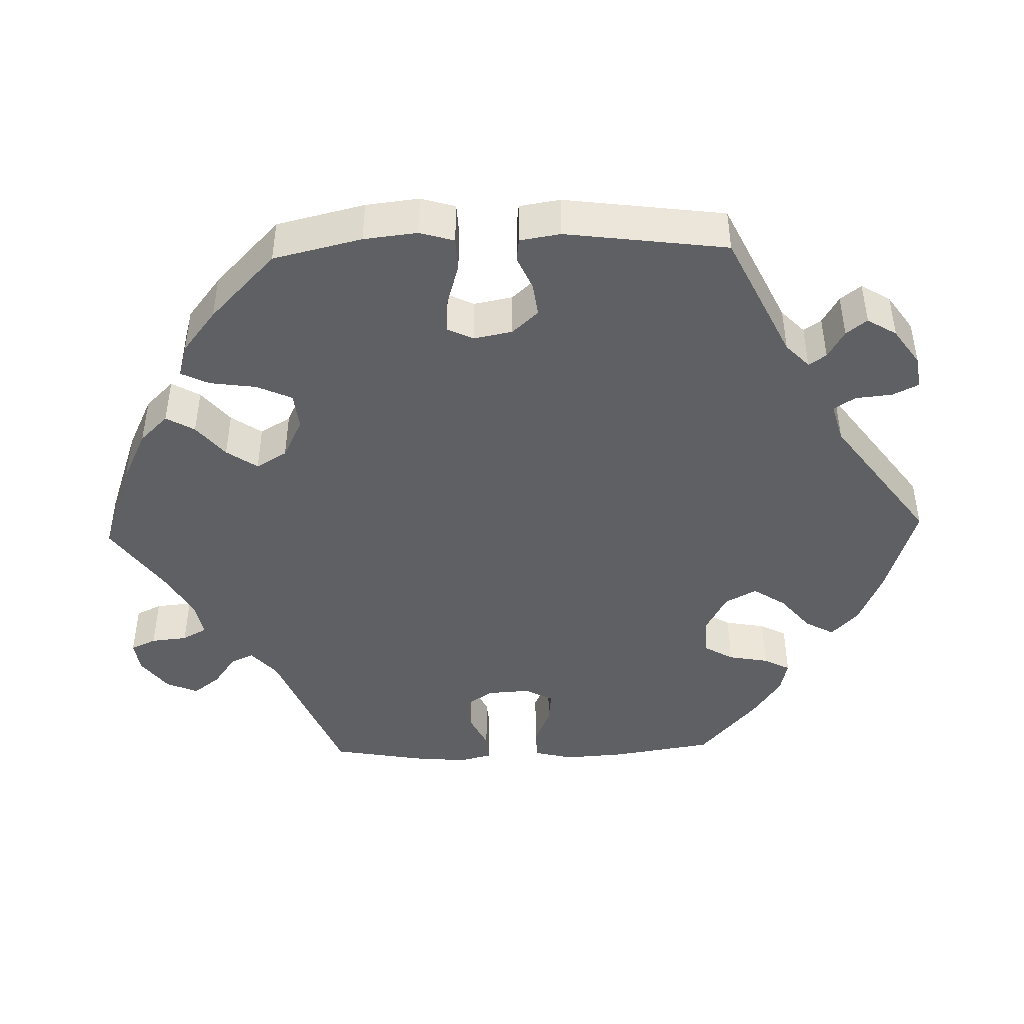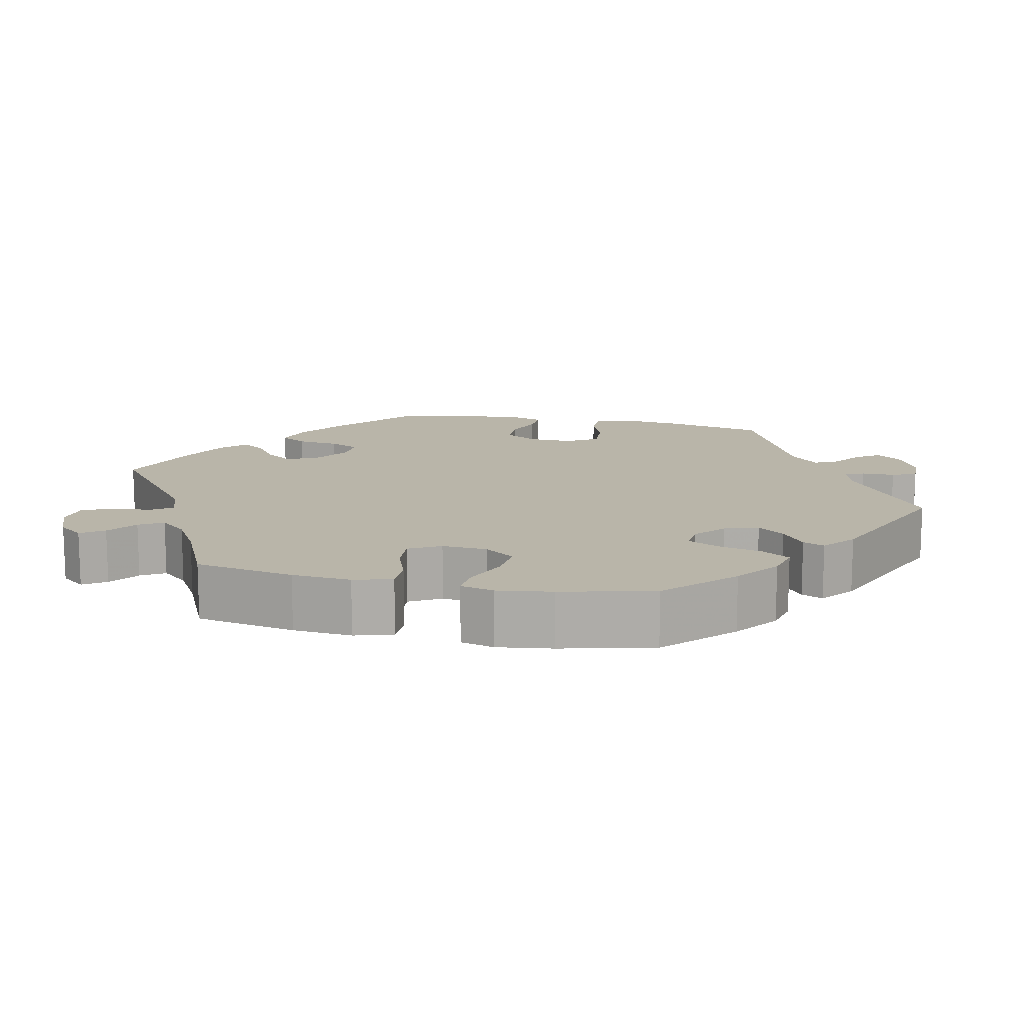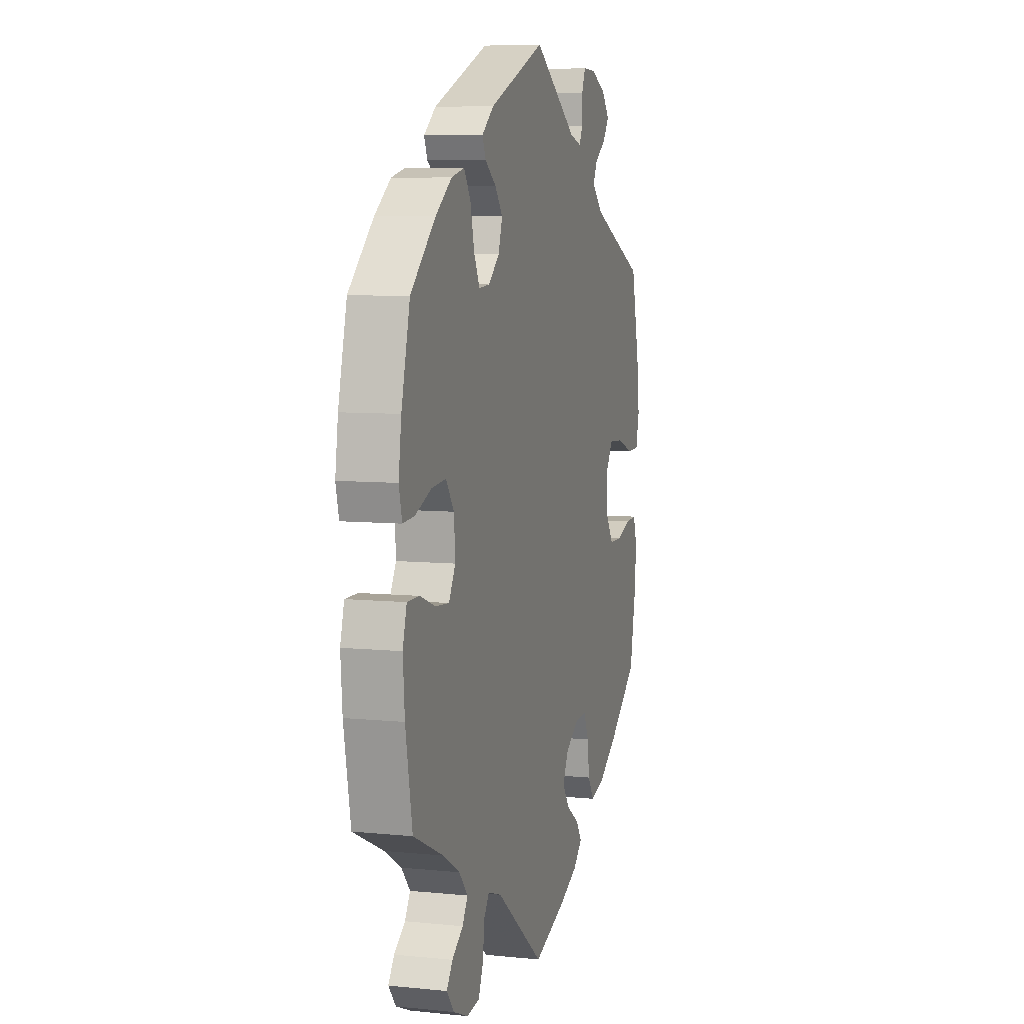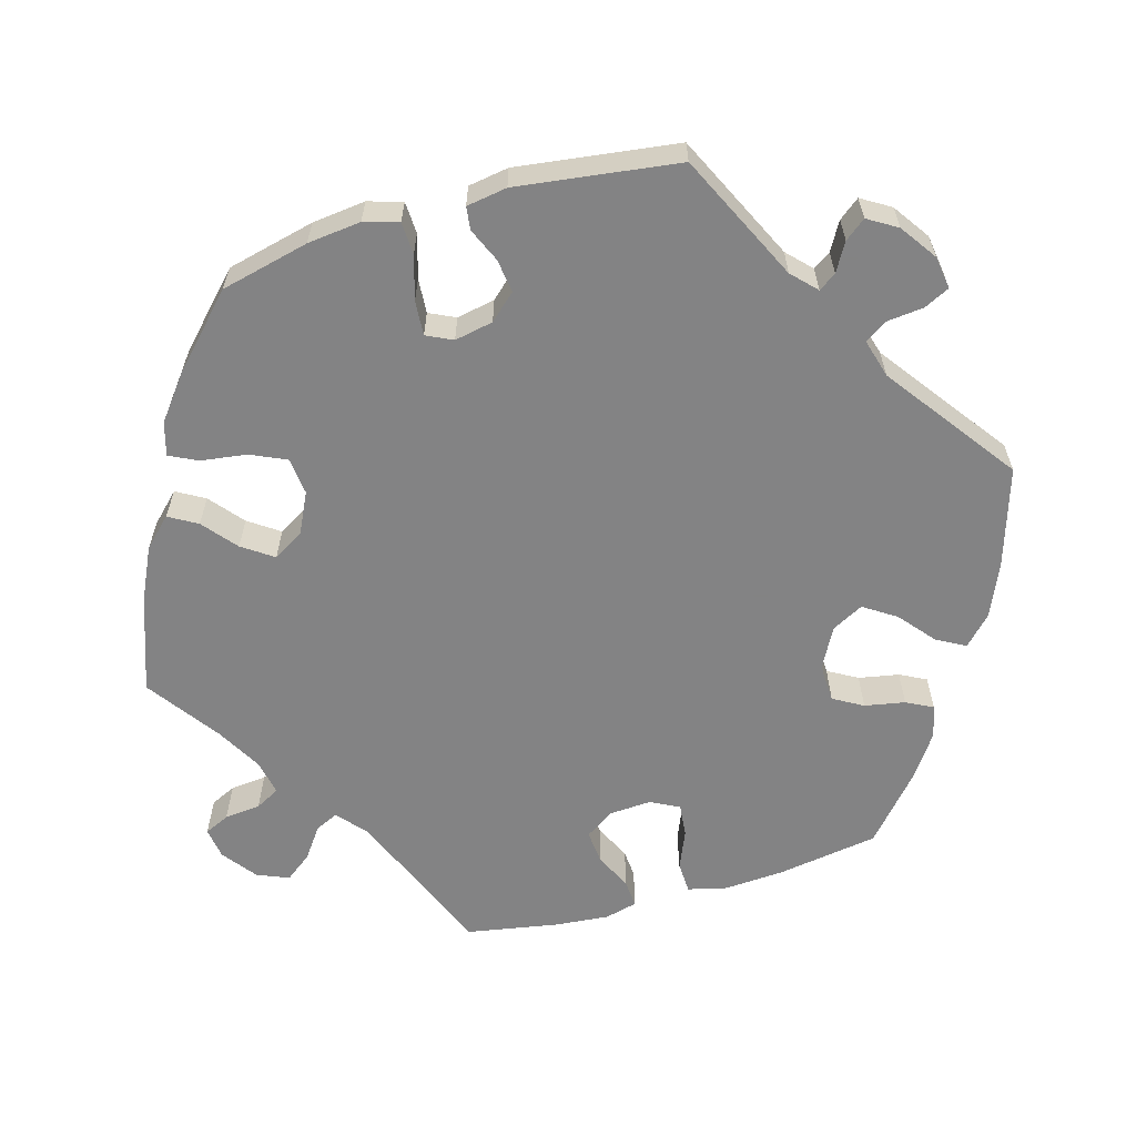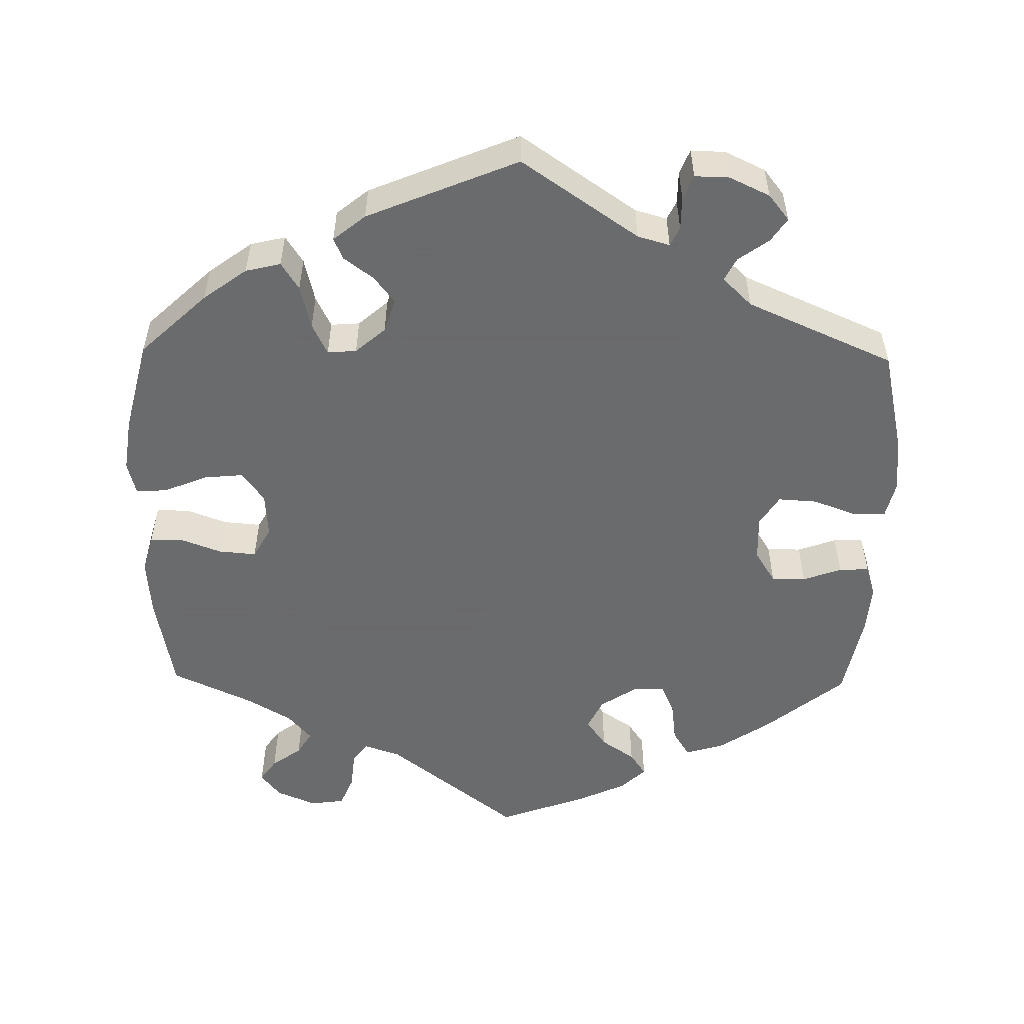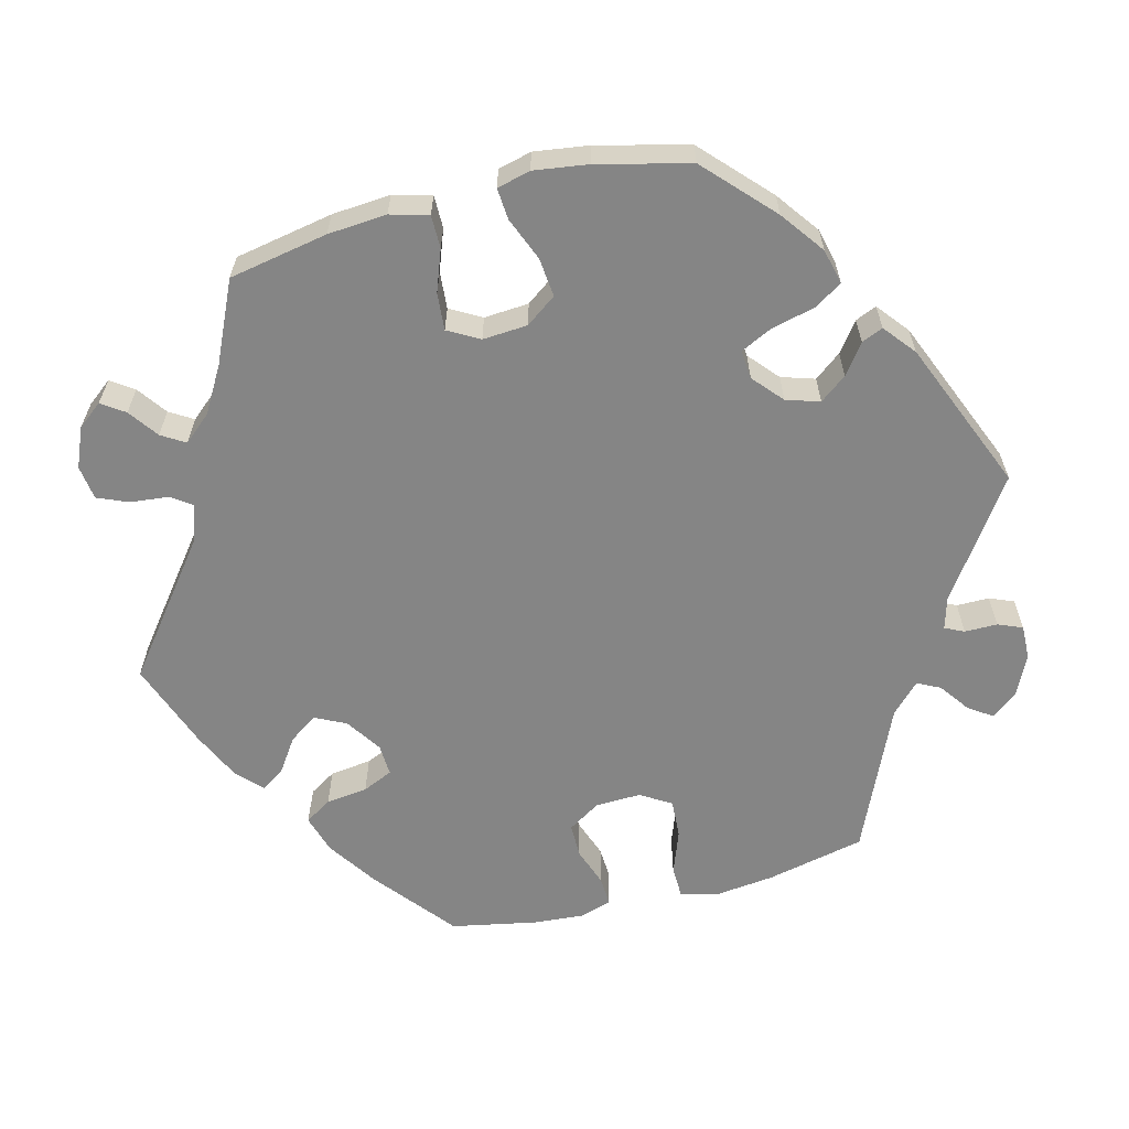
<metadata>
{"format":"obj","ext":"obj","renderer":"f3d","projection":"perspective","resolution":1024,"background":"white","views":[{"elev":-44.5,"azim":-28.3,"up":"+Y"},{"elev":13.4,"azim":-77.6,"up":"+Y"},{"elev":7.2,"azim":-73.7,"up":"+Z"},{"elev":-61.1,"azim":-14.0,"up":"+Y"},{"elev":-53.2,"azim":-1.0,"up":"+Y"},{"elev":-61.7,"azim":-75.6,"up":"+Y"}]}
</metadata>
<code>
v -0.413 0.07 0.371
v -0.356 0.07 0.413
v -0.31 0.07 0.424
v -0.287 0.07 0.388
v -0.273 0.07 0.33
v -0.253 0.07 0.289
v -0.215 0.07 0.292
v -0.176 0.07 0.326
v -0.162 0.07 0.37
v -0.189 0.07 0.405
v -0.228 0.07 0.434
v -0.24 0.07 0.462
v -0.198 0.07 0.496
v 0 0.07 0.578
v 0.153 0.07 0.473
v 0.195 0.07 0.461
v 0.207 0.07 0.486
v 0.207 0.07 0.529
v 0.22 0.07 0.561
v 0.265 0.07 0.56
v 0.318 0.07 0.535
v 0.345 0.07 0.501
v 0.324 0.07 0.47
v 0.284 0.07 0.441
v 0.269 0.07 0.411
v 0.307 0.07 0.374
v 0.5 0.07 0.289
v 0.529 0.07 0.159
v 0.538 0.07 0.082
v 0.526 0.07 0.032
v 0.483 0.07 0.031
v 0.426 0.07 0.052
v 0.375 0.07 0.055
v 0.35 0.07 0.015
v 0.352 0.07 -0.045
v 0.379 0.07 -0.088
v 0.424 0.07 -0.088
v 0.475 0.07 -0.07
v 0.514 0.07 -0.068
v 0.527 0.07 -0.11
v 0.522 0.07 -0.176
v 0.5 0.07 -0.289
v 0.395 0.07 -0.374
v 0.329 0.07 -0.418
v 0.278 0.07 -0.433
v 0.256 0.07 -0.398
v 0.249 0.07 -0.343
v 0.231 0.07 -0.303
v 0.189 0.07 -0.305
v 0.142 0.07 -0.336
v 0.122 0.07 -0.377
v 0.148 0.07 -0.414
v 0.192 0.07 -0.444
v 0.213 0.07 -0.475
v 0.181 0.07 -0.506
v 0.116 0.07 -0.536
v 0 0.07 -0.578
v -0.171 0.07 -0.445
v -0.219 0.07 -0.429
v -0.238 0.07 -0.456
v -0.243 0.07 -0.506
v -0.26 0.07 -0.547
v -0.305 0.07 -0.553
v -0.357 0.07 -0.531
v -0.383 0.07 -0.498
v -0.362 0.07 -0.468
v -0.323 0.07 -0.44
v -0.304 0.07 -0.409
v -0.335 0.07 -0.373
v -0.394 0.07 -0.338
v -0.5 0.07 -0.289
v -0.524 0.07 -0.159
v -0.53 0.07 -0.082
v -0.516 0.07 -0.032
v -0.473 0.07 -0.032
v -0.419 0.07 -0.052
v -0.37 0.07 -0.056
v -0.347 0.07 -0.015
v -0.351 0.07 0.044
v -0.38 0.07 0.084
v -0.431 0.07 0.079
v -0.488 0.07 0.056
v -0.529 0.07 0.053
v -0.54 0.07 0.097
v -0.53 0.07 0.168
v -0.5 0.07 0.289
v -0.413 0 0.371
v -0.356 0 0.413
v -0.31 0 0.424
v -0.287 0 0.388
v -0.273 0 0.33
v -0.253 0 0.289
v -0.215 0 0.292
v -0.176 0 0.326
v -0.162 0 0.37
v -0.189 0 0.405
v -0.228 0 0.434
v -0.24 0 0.462
v -0.198 0 0.496
v 0 0 0.578
v 0.153 0 0.473
v 0.195 0 0.461
v 0.207 0 0.486
v 0.207 0 0.529
v 0.22 0 0.561
v 0.265 0 0.56
v 0.318 0 0.535
v 0.345 0 0.501
v 0.324 0 0.47
v 0.284 0 0.441
v 0.269 0 0.411
v 0.307 0 0.374
v 0.5 0 0.289
v 0.529 0 0.159
v 0.538 0 0.082
v 0.526 0 0.032
v 0.483 0 0.031
v 0.426 0 0.052
v 0.375 0 0.055
v 0.35 0 0.015
v 0.352 0 -0.045
v 0.379 0 -0.088
v 0.424 0 -0.088
v 0.475 0 -0.07
v 0.514 0 -0.068
v 0.527 0 -0.11
v 0.522 0 -0.176
v 0.5 0 -0.289
v 0.395 0 -0.374
v 0.329 0 -0.418
v 0.278 0 -0.433
v 0.256 0 -0.398
v 0.249 0 -0.343
v 0.231 0 -0.303
v 0.189 0 -0.305
v 0.142 0 -0.336
v 0.122 0 -0.377
v 0.148 0 -0.414
v 0.192 0 -0.444
v 0.213 0 -0.475
v 0.181 0 -0.506
v 0.116 0 -0.536
v 0 0 -0.578
v -0.171 0 -0.445
v -0.219 0 -0.429
v -0.238 0 -0.456
v -0.243 0 -0.506
v -0.26 0 -0.547
v -0.305 0 -0.553
v -0.357 0 -0.531
v -0.383 0 -0.498
v -0.362 0 -0.468
v -0.323 0 -0.44
v -0.304 0 -0.409
v -0.335 0 -0.373
v -0.394 0 -0.338
v -0.5 0 -0.289
v -0.524 0 -0.159
v -0.53 0 -0.082
v -0.516 0 -0.032
v -0.473 0 -0.032
v -0.419 0 -0.052
v -0.37 0 -0.056
v -0.347 0 -0.015
v -0.351 0 0.044
v -0.38 0 0.084
v -0.431 0 0.079
v -0.488 0 0.056
v -0.529 0 0.053
v -0.54 0 0.097
v -0.53 0 0.168
v -0.5 0 0.289
f 81 82 83 84
f 80 81 84 85
f 73 74 75 76
f 73 76 77
f 70 71 72 73
f 69 70 73 77
f 68 69 77 78
f 64 65 66 67
f 64 67 68
f 63 64 68
f 60 61 62 63
f 60 63 68
f 59 60 68 78
f 55 56 57 58
f 52 53 54 55
f 51 52 55 58
f 50 51 58 59
f 44 45 46 47
f 44 47 48
f 43 44 48
f 42 43 48
f 41 42 48 49
f 37 38 39 40
f 36 37 40 41
f 29 30 31 32
f 29 32 33
f 26 27 28 29
f 25 26 29 33
f 21 22 23 24
f 21 24 25
f 20 21 25
f 17 18 19 20
f 16 17 20 25
f 15 16 25 33
f 10 11 12 13
f 9 10 13 14
f 8 9 14 15
f 2 3 4 5
f 2 5 6
f 1 2 6
f 80 85 86 1
f 50 59 78 79
f 49 50 79 80
f 36 41 49 80
f 35 36 80 1
f 8 15 33 34
f 7 8 34 35
f 6 7 35
f 1 6 35
f 170 169 168 167
f 171 170 167 166
f 162 161 160 159
f 163 162 159
f 159 158 157 156
f 163 159 156 155
f 164 163 155 154
f 153 152 151 150
f 154 153 150
f 154 150 149
f 149 148 147 146
f 154 149 146
f 164 154 146 145
f 144 143 142 141
f 141 140 139 138
f 144 141 138 137
f 145 144 137 136
f 133 132 131 130
f 134 133 130
f 134 130 129
f 134 129 128
f 135 134 128 127
f 126 125 124 123
f 127 126 123 122
f 118 117 116 115
f 119 118 115
f 115 114 113 112
f 119 115 112 111
f 110 109 108 107
f 111 110 107
f 111 107 106
f 106 105 104 103
f 111 106 103 102
f 119 111 102 101
f 99 98 97 96
f 100 99 96 95
f 101 100 95 94
f 91 90 89 88
f 92 91 88
f 92 88 87
f 87 172 171 166
f 165 164 145 136
f 166 165 136 135
f 166 135 127 122
f 87 166 122 121
f 120 119 101 94
f 121 120 94 93
f 121 93 92
f 121 92 87
f 1 87 88 2
f 2 88 89 3
f 3 89 90 4
f 4 90 91 5
f 5 91 92 6
f 6 92 93 7
f 7 93 94 8
f 8 94 95 9
f 9 95 96 10
f 10 96 97 11
f 11 97 98 12
f 12 98 99 13
f 13 99 100 14
f 14 100 101 15
f 15 101 102 16
f 16 102 103 17
f 17 103 104 18
f 18 104 105 19
f 19 105 106 20
f 20 106 107 21
f 21 107 108 22
f 22 108 109 23
f 23 109 110 24
f 24 110 111 25
f 25 111 112 26
f 26 112 113 27
f 27 113 114 28
f 28 114 115 29
f 29 115 116 30
f 30 116 117 31
f 31 117 118 32
f 32 118 119 33
f 33 119 120 34
f 34 120 121 35
f 35 121 122 36
f 36 122 123 37
f 37 123 124 38
f 38 124 125 39
f 39 125 126 40
f 40 126 127 41
f 41 127 128 42
f 42 128 129 43
f 43 129 130 44
f 44 130 131 45
f 45 131 132 46
f 46 132 133 47
f 47 133 134 48
f 48 134 135 49
f 49 135 136 50
f 50 136 137 51
f 51 137 138 52
f 52 138 139 53
f 53 139 140 54
f 54 140 141 55
f 55 141 142 56
f 56 142 143 57
f 57 143 144 58
f 58 144 145 59
f 59 145 146 60
f 60 146 147 61
f 61 147 148 62
f 62 148 149 63
f 63 149 150 64
f 64 150 151 65
f 65 151 152 66
f 66 152 153 67
f 67 153 154 68
f 68 154 155 69
f 69 155 156 70
f 70 156 157 71
f 71 157 158 72
f 72 158 159 73
f 73 159 160 74
f 74 160 161 75
f 75 161 162 76
f 76 162 163 77
f 77 163 164 78
f 78 164 165 79
f 79 165 166 80
f 80 166 167 81
f 81 167 168 82
f 82 168 169 83
f 83 169 170 84
f 84 170 171 85
f 85 171 172 86
f 86 172 87 1

</code>
